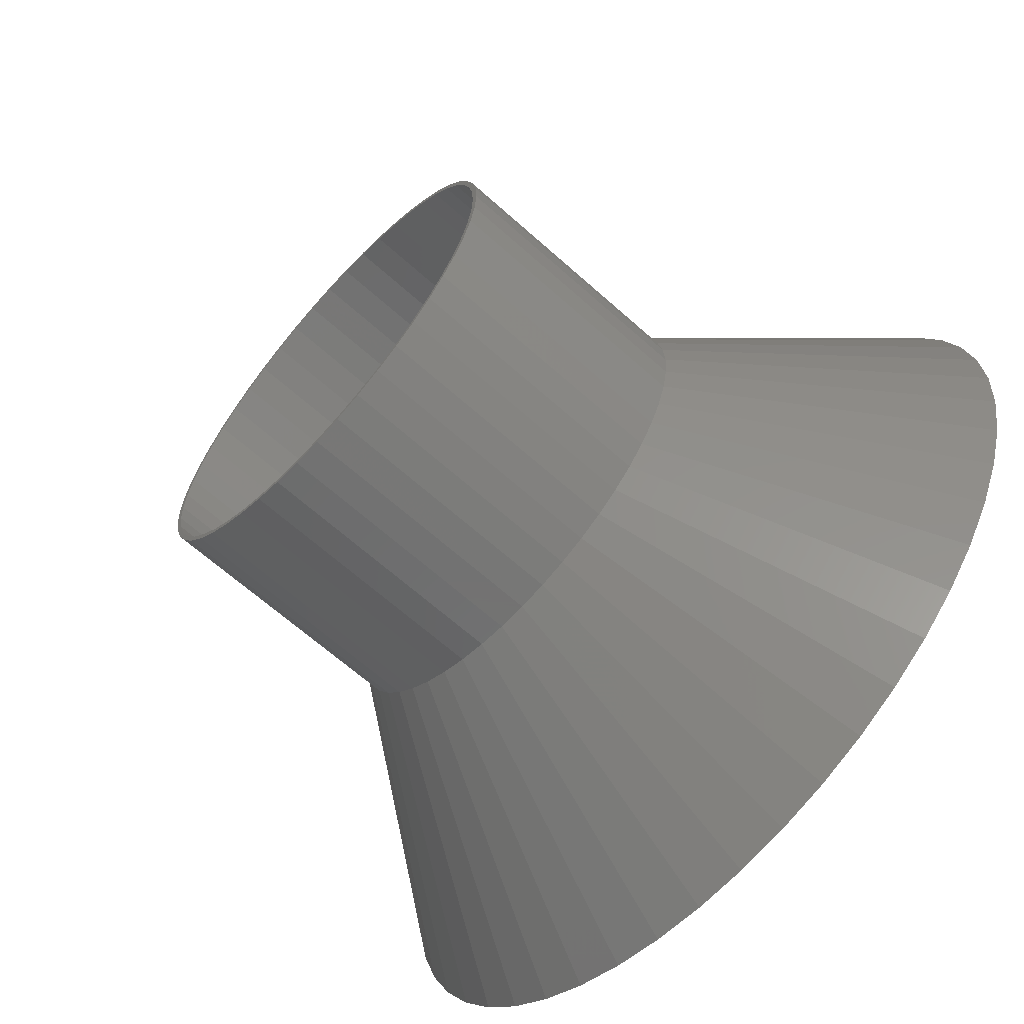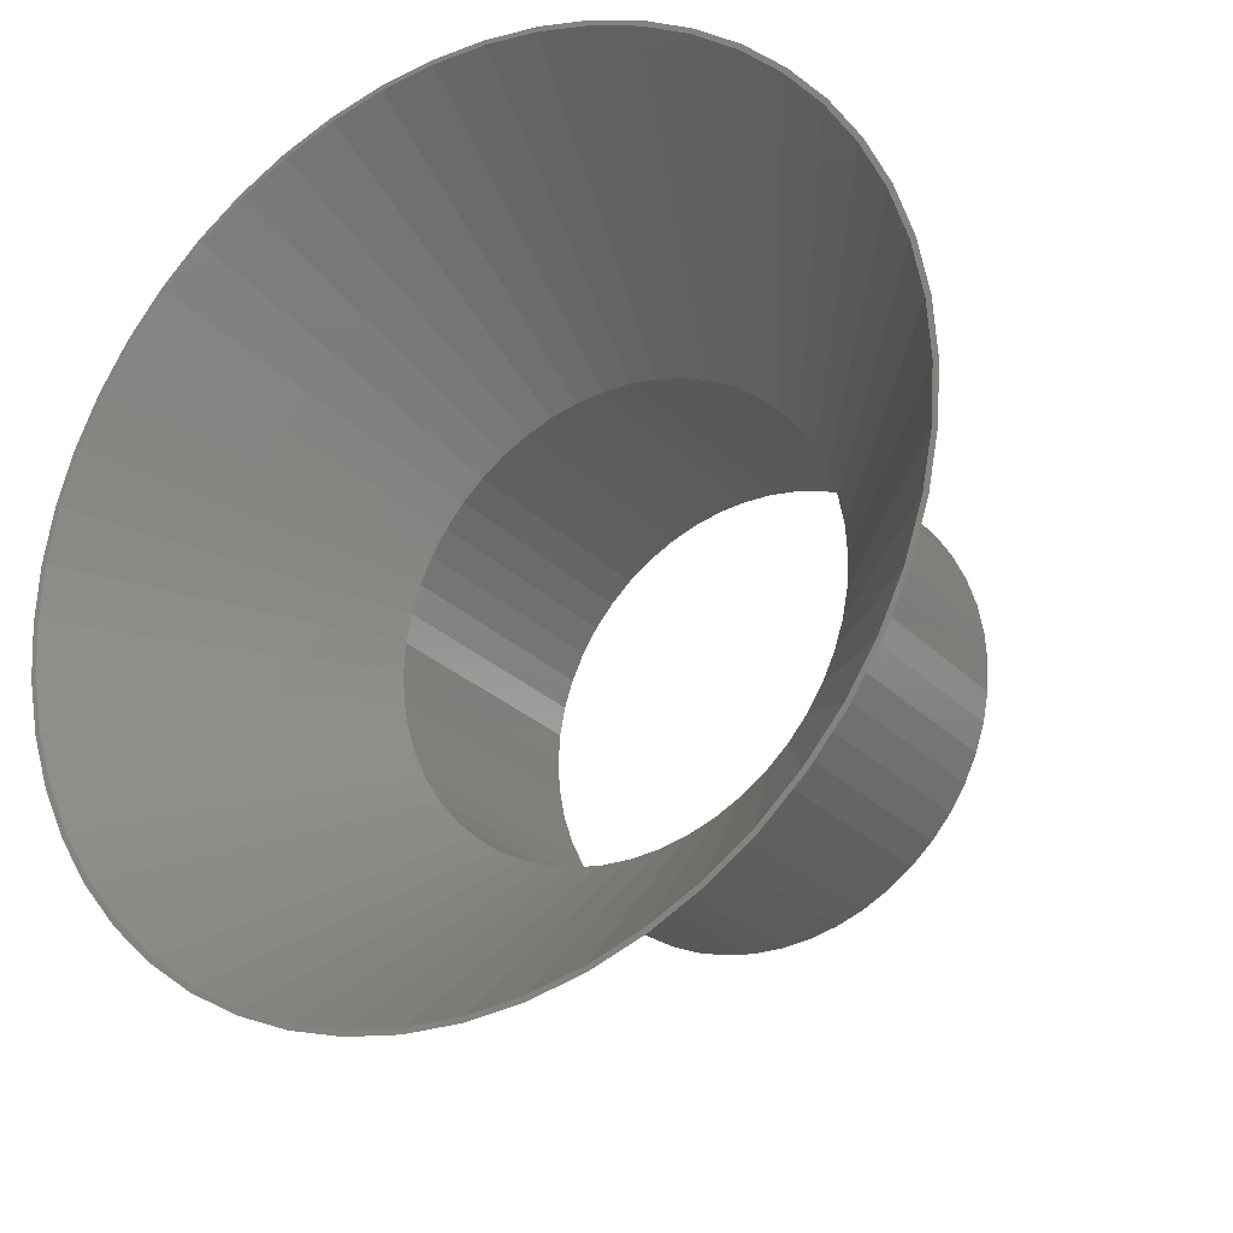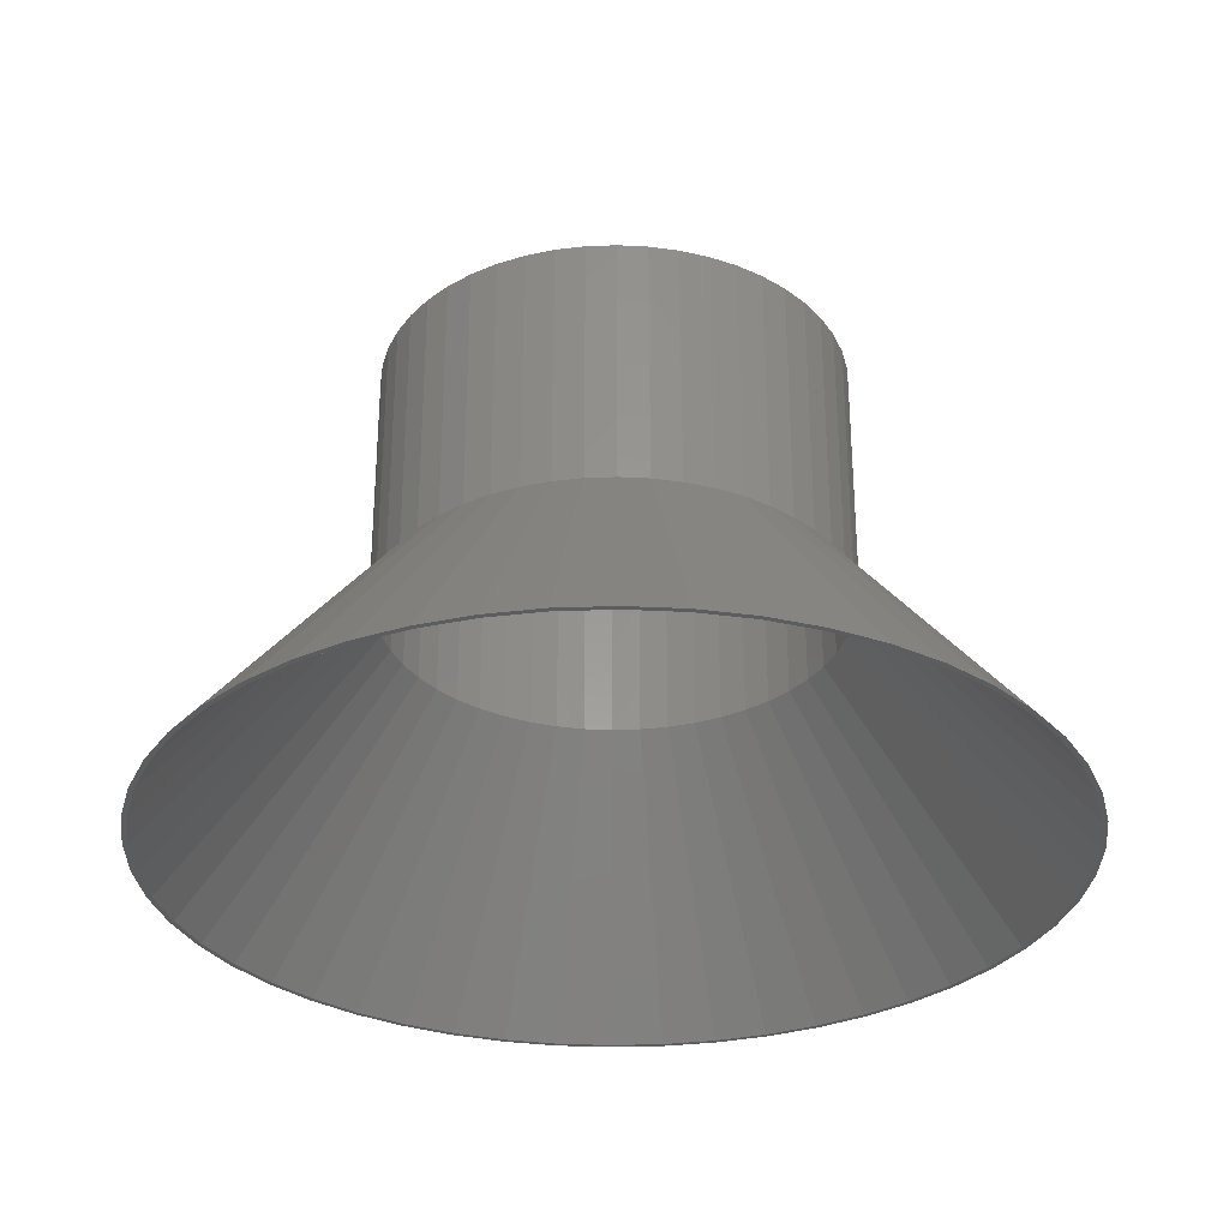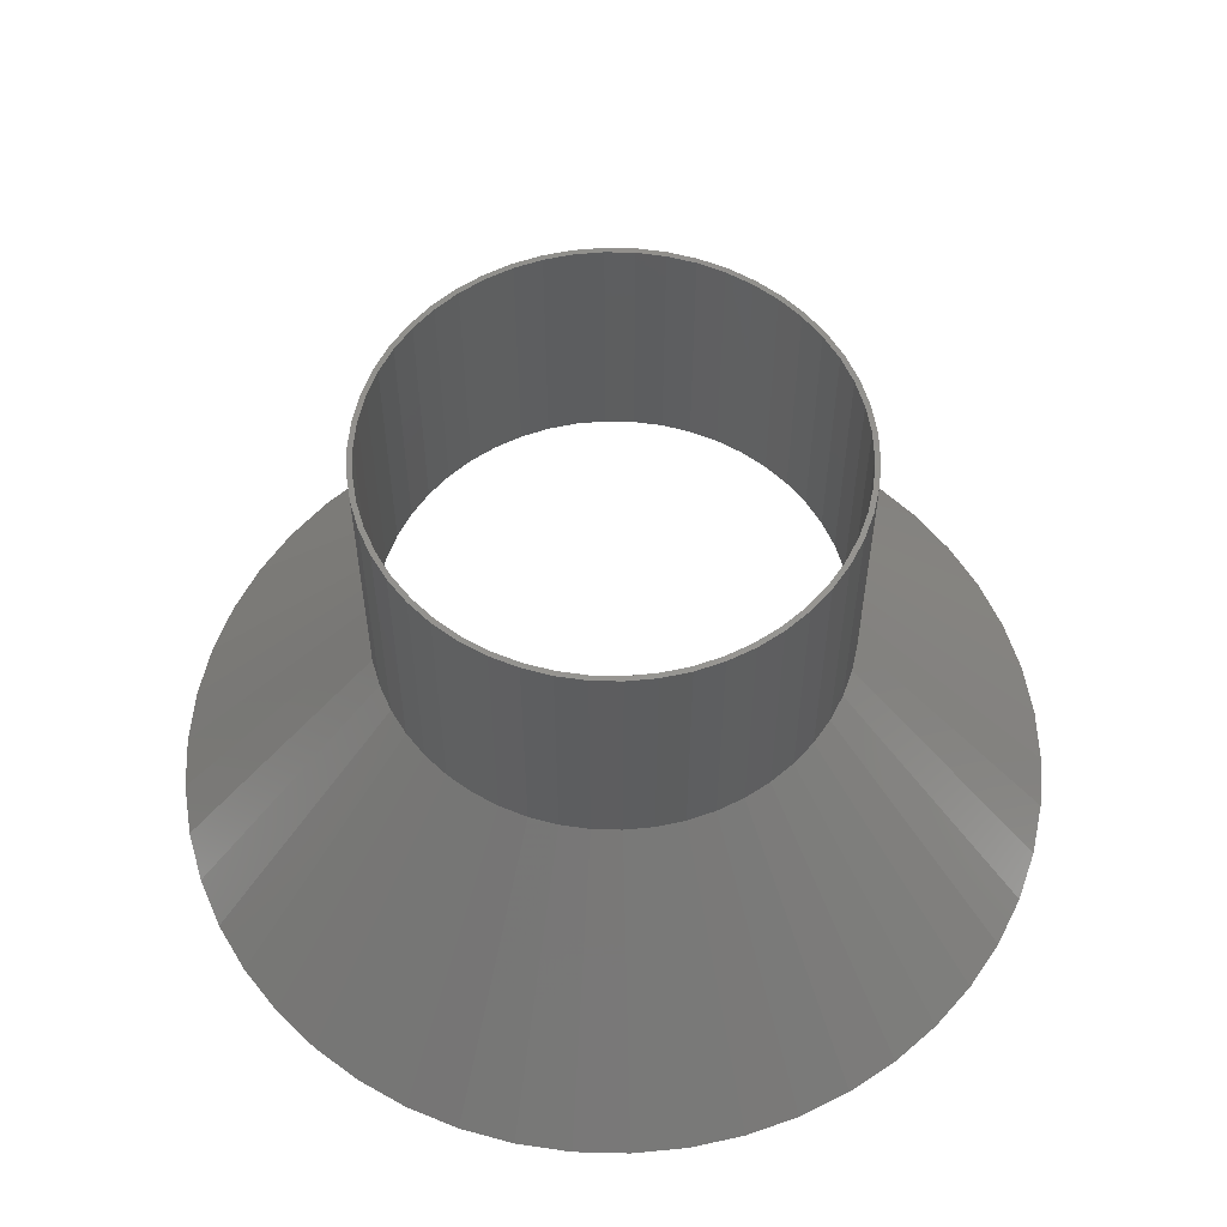
<metadata>
{"format":"stl","ext":"stl","renderer":"f3d","projection":"perspective","resolution":1024,"background":"white","views":[{"elev":-64.3,"azim":47.8,"up":"+Y"},{"elev":-24.8,"azim":-148.1,"up":"+Y"},{"elev":-31.2,"azim":-25.8,"up":"+Z"},{"elev":57.3,"azim":15.9,"up":"+Z"}]}
</metadata>
<code>
# stl→obj: 300 verts, 600 faces
v 84.33 10.65 0
v 45 0 50
v 85 0 0
v 82.33 21.14 0
v 43.59 11.19 50
v -5.337 -84.83 0
v 2.826 -44.91 50
v -2.826 -44.91 50
v 5.337 -84.83 0
v 61.96 -58.19 0
v 28.68 -34.67 50
v 54.18 -65.49 0
v 79.03 -31.29 0
v 39.43 -21.68 50
v 74.49 -40.95 0
v -61.96 58.19 0
v -68.77 49.96 0
v -32.8 30.8 50
v -19.16 40.72 50
v -36.19 76.91 0
v -24.11 37.99 50
v -36.41 26.45 50
v -84.33 10.65 0
v -85 0 0
v -45 0 50
v -84.33 -10.65 0
v -44.65 -5.64 50
v 74.49 40.95 0
v 39.43 21.68 50
v 79.03 31.29 0
v 84.33 -10.65 0
v -39.43 21.68 50
v -79.03 31.29 0
v -41.84 16.57 50
v -45.55 71.77 0
v -54.18 65.49 0
v -28.68 34.67 50
v -5.337 84.83 0
v -15.93 83.49 0
v -2.826 44.91 50
v -28.68 -34.67 50
v -61.96 -58.19 0
v -54.18 -65.49 0
v 84 0 0
v 83.34 -10.53 0
v 82.33 -21.14 0
v 81.36 -20.89 0
v 78.1 -30.92 0
v 73.61 -40.47 0
v 68.77 -49.96 0
v 67.96 -49.37 0
v 61.23 -57.5 0
v 53.54 -64.72 0
v 45.55 -71.77 0
v 45.01 -70.92 0
v 36.19 -76.91 0
v 35.77 -76.01 0
v 26.27 -80.84 0
v 25.96 -79.89 0
v 15.93 -83.49 0
v 15.74 -82.51 0
v 5.274 -83.83 0
v -5.274 -83.83 0
v -15.74 -82.51 0
v -15.93 -83.49 0
v -25.96 -79.89 0
v -26.27 -80.84 0
v -35.77 -76.01 0
v -36.19 -76.91 0
v -45.01 -70.92 0
v -45.55 -71.77 0
v -53.54 -64.72 0
v -61.23 -57.5 0
v -67.96 -49.37 0
v -68.77 -49.96 0
v -73.61 -40.47 0
v -74.49 -40.95 0
v -78.1 -30.92 0
v -79.03 -31.29 0
v -81.36 -20.89 0
v -82.33 -21.14 0
v -83.34 -10.53 0
v -84 0 0
v 83.34 10.53 0
v 81.36 20.89 0
v 78.1 30.92 0
v 73.61 40.47 0
v 68.77 49.96 0
v 67.96 49.37 0
v 61.96 58.19 0
v 61.23 57.5 0
v 54.18 65.49 0
v 53.54 64.72 0
v 45.55 71.77 0
v 45.01 70.92 0
v 36.19 76.91 0
v 35.77 76.01 0
v 26.27 80.84 0
v 25.96 79.89 0
v 15.93 83.49 0
v 15.74 82.51 0
v 5.337 84.83 0
v 5.274 83.83 0
v -5.274 83.83 0
v -15.74 82.51 0
v -25.96 79.89 0
v -26.27 80.84 0
v -35.77 76.01 0
v -45.01 70.92 0
v -53.54 64.72 0
v -61.23 57.5 0
v -67.96 49.37 0
v -73.61 40.47 0
v -74.49 40.95 0
v -78.1 30.92 0
v -81.36 20.89 0
v -82.33 21.14 0
v -83.34 10.53 0
v 13.91 42.8 50
v 36.41 26.45 50
v 28.68 34.67 50
v 32.8 30.8 50
v 41.84 16.57 50
v 13.91 -42.8 50
v 32.8 -30.8 50
v 43.59 -11.19 50
v -13.91 42.8 50
v 8.432 44.2 50
v 2.826 44.91 50
v -43.59 11.19 50
v -32.8 -30.8 50
v -24.11 -37.99 50
v -39.43 -21.68 50
v -36.41 -26.45 50
v 19.16 40.72 50
v 24.11 37.99 50
v 44.65 5.64 50
v 24.11 -37.99 50
v 19.16 -40.72 50
v 36.41 -26.45 50
v -44.65 5.64 50
v -13.91 -42.8 50
v -8.432 -44.2 50
v -19.16 -40.72 50
v -43.59 -11.19 50
v 41.84 -16.57 50
v -8.432 44.2 50
v -41.84 -16.57 50
v 8.432 -44.2 50
v 44.65 -5.64 50
v 44 0 50
v 43.65 5.515 50
v -32.07 -30.12 50
v -28.05 -33.9 50
v 35.6 -25.86 50
v 32.07 -30.12 50
v 28.05 33.9 50
v 23.58 37.15 50
v -40.91 16.2 50
v -42.62 10.94 50
v 40.91 -16.2 50
v -35.6 25.86 50
v 35.6 25.86 50
v 32.07 30.12 50
v 13.6 41.85 50
v 40.91 16.2 50
v 38.56 21.2 50
v -43.65 -5.515 50
v -23.58 -37.15 50
v 2.763 -43.91 50
v 13.6 -41.85 50
v 43.65 -5.515 50
v -43.65 5.515 50
v -44 0 50
v -32.07 30.12 50
v -2.763 43.91 50
v 42.62 10.94 50
v 2.763 43.91 50
v -35.6 -25.86 50
v -42.62 -10.94 50
v -40.91 -16.2 50
v -2.763 -43.91 50
v 23.58 -37.15 50
v 28.05 -33.9 50
v 8.245 -43.22 50
v 42.62 -10.94 50
v -8.245 43.22 50
v -13.6 41.85 50
v -23.58 37.15 50
v -28.05 33.9 50
v 18.73 39.81 50
v 8.245 43.22 50
v -18.73 -39.81 50
v -13.6 -41.85 50
v 18.73 -39.81 50
v 38.56 -21.2 50
v -38.56 21.2 50
v -18.73 39.81 50
v -38.56 -21.2 50
v -8.245 -43.22 50
v 45 0 100
v 44.65 5.64 100
v -44.65 5.64 100
v -45 0 100
v -2.826 44.91 100
v 2.826 44.91 100
v 2.826 -44.91 100
v -2.826 -44.91 100
v 32.8 -30.8 100
v 36.41 -26.45 100
v 28.68 34.67 100
v 32.8 30.8 100
v -32.8 30.8 100
v -28.68 34.67 100
v -19.16 40.72 100
v -13.91 42.8 100
v 41.84 -16.57 100
v 43.59 -11.19 100
v 41.84 16.57 100
v 39.43 21.68 100
v 43.59 11.19 100
v 36.41 26.45 100
v 13.91 42.8 100
v 19.16 40.72 100
v 24.11 37.99 100
v -39.43 21.68 100
v -41.84 16.57 100
v -36.41 26.45 100
v -43.59 11.19 100
v -8.432 44.2 100
v 19.16 -40.72 100
v 13.91 -42.8 100
v 24.11 -37.99 100
v 8.432 44.2 100
v 44 0 100
v 44.65 -5.64 100
v 43.65 5.515 100
v 42.62 10.94 100
v 40.91 16.2 100
v 38.56 21.2 100
v 35.6 25.86 100
v 32.07 30.12 100
v 28.05 33.9 100
v 23.58 37.15 100
v 18.73 39.81 100
v 13.6 41.85 100
v 8.245 43.22 100
v 2.763 43.91 100
v -2.763 43.91 100
v -8.245 43.22 100
v -13.6 41.85 100
v -18.73 39.81 100
v -23.58 37.15 100
v -24.11 37.99 100
v -28.05 33.9 100
v -32.07 30.12 100
v -35.6 25.86 100
v -38.56 21.2 100
v -40.91 16.2 100
v -42.62 10.94 100
v -43.65 5.515 100
v -44 0 100
v 43.65 -5.515 100
v 42.62 -10.94 100
v 40.91 -16.2 100
v 39.43 -21.68 100
v 38.56 -21.2 100
v 35.6 -25.86 100
v 32.07 -30.12 100
v 28.68 -34.67 100
v 28.05 -33.9 100
v 23.58 -37.15 100
v 18.73 -39.81 100
v 13.6 -41.85 100
v 8.432 -44.2 100
v 8.245 -43.22 100
v 2.763 -43.91 100
v -2.763 -43.91 100
v -8.245 -43.22 100
v -8.432 -44.2 100
v -13.6 -41.85 100
v -13.91 -42.8 100
v -18.73 -39.81 100
v -19.16 -40.72 100
v -23.58 -37.15 100
v -24.11 -37.99 100
v -28.05 -33.9 100
v -28.68 -34.67 100
v -32.07 -30.12 100
v -32.8 -30.8 100
v -35.6 -25.86 100
v -36.41 -26.45 100
v -38.56 -21.2 100
v -39.43 -21.68 100
v -40.91 -16.2 100
v -41.84 -16.57 100
v -42.62 -10.94 100
v -43.59 -11.19 100
v -43.65 -5.515 100
v -44.65 -5.64 100
f 1 2 3
f 4 5 1
f 6 7 8
f 7 6 9
f 10 11 12
f 13 14 15
f 16 17 18
f 19 20 21
f 18 17 22
f 23 24 25
f 25 26 27
f 28 29 30
f 3 2 31
f 32 33 34
f 35 36 37
f 38 39 40
f 41 42 43
f 44 3 31
f 3 44 1
f 31 45 44
f 46 45 31
f 46 47 45
f 13 47 46
f 13 48 47
f 15 48 13
f 15 49 48
f 50 49 15
f 50 51 49
f 10 51 50
f 10 52 51
f 12 52 10
f 12 53 52
f 54 53 12
f 54 55 53
f 56 55 54
f 56 57 55
f 58 57 56
f 58 59 57
f 60 59 58
f 60 61 59
f 9 61 60
f 9 62 61
f 9 63 62
f 6 63 9
f 6 64 63
f 65 64 6
f 65 66 64
f 67 66 65
f 67 68 66
f 69 68 67
f 69 70 68
f 71 70 69
f 71 72 70
f 43 72 71
f 43 73 72
f 42 73 43
f 42 74 73
f 75 74 42
f 75 76 74
f 77 76 75
f 77 78 76
f 79 78 77
f 79 80 78
f 81 80 79
f 81 82 80
f 82 26 83
f 26 82 81
f 84 1 44
f 84 4 1
f 85 4 84
f 85 30 4
f 86 30 85
f 86 28 30
f 87 28 86
f 87 88 28
f 89 88 87
f 89 90 88
f 91 90 89
f 91 92 90
f 93 92 91
f 93 94 92
f 95 94 93
f 95 96 94
f 97 96 95
f 97 98 96
f 99 98 97
f 99 100 98
f 101 100 99
f 101 102 100
f 103 102 101
f 104 102 103
f 104 38 102
f 105 38 104
f 105 39 38
f 106 39 105
f 106 107 39
f 108 107 106
f 108 20 107
f 109 20 108
f 109 35 20
f 110 35 109
f 110 36 35
f 111 36 110
f 111 16 36
f 112 16 111
f 112 17 16
f 113 17 112
f 113 114 17
f 115 114 113
f 115 33 114
f 116 33 115
f 116 117 33
f 118 117 116
f 118 23 117
f 83 23 118
f 24 83 26
f 83 24 23
f 100 119 98
f 98 119 96
f 88 120 28
f 92 121 90
f 88 122 120
f 28 120 29
f 30 5 4
f 30 29 123
f 56 124 58
f 125 11 10
f 50 125 10
f 46 126 13
f 107 20 127
f 100 128 119
f 102 40 129
f 40 102 38
f 34 33 130
f 131 42 41
f 8 65 6
f 132 71 69
f 131 75 42
f 133 77 134
f 25 24 26
f 96 135 136
f 94 121 92
f 96 119 135
f 90 122 88
f 1 5 137
f 58 124 60
f 138 139 56
f 12 11 54
f 14 140 15
f 127 20 19
f 21 35 37
f 20 35 21
f 36 16 37
f 37 16 18
f 39 107 127
f 100 129 128
f 102 129 100
f 17 114 22
f 117 23 130
f 33 117 130
f 130 23 141
f 141 23 25
f 142 65 143
f 144 69 142
f 133 79 77
f 145 81 79
f 145 26 81
f 94 136 121
f 96 136 94
f 90 121 122
f 30 123 5
f 1 137 2
f 139 124 56
f 11 138 54
f 54 138 56
f 126 146 13
f 40 39 147
f 147 39 127
f 22 114 32
f 114 33 32
f 60 7 9
f 41 71 132
f 41 43 71
f 132 69 144
f 143 65 8
f 142 67 65
f 142 69 67
f 134 77 75
f 134 75 131
f 145 79 148
f 140 125 50
f 15 140 50
f 31 126 46
f 149 7 60
f 124 149 60
f 148 79 133
f 27 26 145
f 146 14 13
f 150 126 31
f 2 150 31
f 44 151 152
f 84 44 152
f 153 154 72
f 155 51 156
f 93 157 158
f 159 160 116
f 47 48 161
f 112 162 113
f 89 163 164
f 99 97 165
f 52 53 156
f 85 84 152
f 91 89 164
f 87 166 167
f 97 95 158
f 101 99 165
f 168 80 82
f 154 169 72
f 61 62 170
f 57 59 171
f 49 51 155
f 45 47 172
f 151 44 172
f 44 45 172
f 173 174 83
f 175 162 112
f 104 176 105
f 89 87 163
f 85 177 166
f 87 86 166
f 95 93 158
f 103 101 178
f 104 178 176
f 178 104 103
f 168 82 83
f 179 153 74
f 179 74 76
f 153 73 74
f 153 72 73
f 180 181 80
f 181 78 80
f 169 68 70
f 62 182 170
f 182 62 63
f 55 57 183
f 184 53 183
f 156 53 184
f 171 61 185
f 59 61 171
f 51 52 156
f 48 49 161
f 172 47 186
f 113 159 115
f 160 173 116
f 118 173 83
f 116 173 118
f 174 168 83
f 187 188 105
f 106 188 108
f 189 190 110
f 93 91 164
f 93 164 157
f 85 152 177
f 86 85 166
f 97 191 165
f 101 165 192
f 181 76 78
f 168 180 80
f 169 70 72
f 193 194 68
f 53 55 183
f 195 57 171
f 183 57 195
f 185 61 170
f 196 49 155
f 161 49 196
f 186 47 161
f 115 159 116
f 162 197 113
f 197 159 113
f 198 189 108
f 176 187 105
f 105 188 106
f 190 175 110
f 87 167 163
f 97 158 191
f 101 192 178
f 181 199 76
f 199 179 76
f 169 193 68
f 182 63 64
f 194 64 66
f 194 66 68
f 109 189 110
f 108 189 109
f 188 198 108
f 110 175 111
f 111 175 112
f 194 200 64
f 200 182 64
f 201 137 202
f 137 201 2
f 25 203 141
f 203 25 204
f 129 205 206
f 205 129 40
f 8 207 208
f 207 8 7
f 209 140 210
f 140 209 125
f 122 211 212
f 211 122 121
f 37 213 214
f 213 37 18
f 127 215 216
f 215 127 19
f 217 126 218
f 126 217 146
f 219 29 220
f 29 219 123
f 202 5 221
f 5 202 137
f 220 120 222
f 120 220 29
f 135 223 224
f 223 135 119
f 121 225 211
f 225 121 136
f 34 226 32
f 226 34 227
f 22 213 18
f 213 22 228
f 130 227 34
f 227 130 229
f 147 216 230
f 216 147 127
f 124 231 232
f 231 124 139
f 139 233 231
f 233 139 138
f 221 123 219
f 123 221 5
f 222 122 212
f 122 222 120
f 119 234 223
f 234 119 128
f 128 206 234
f 206 128 129
f 136 224 225
f 224 136 135
f 32 228 22
f 228 32 226
f 141 229 130
f 229 141 203
f 235 201 202
f 201 235 236
f 202 237 235
f 221 237 202
f 221 238 237
f 219 238 221
f 219 239 238
f 220 239 219
f 220 240 239
f 222 240 220
f 222 241 240
f 212 241 222
f 212 242 241
f 211 242 212
f 211 243 242
f 225 243 211
f 225 244 243
f 224 244 225
f 224 245 244
f 223 245 224
f 223 246 245
f 234 246 223
f 234 247 246
f 206 247 234
f 206 248 247
f 206 249 248
f 205 249 206
f 205 250 249
f 230 250 205
f 230 251 250
f 216 251 230
f 216 252 251
f 215 252 216
f 215 253 252
f 254 253 215
f 254 255 253
f 214 255 254
f 214 256 255
f 213 256 214
f 213 257 256
f 228 257 213
f 228 258 257
f 226 258 228
f 226 259 258
f 227 259 226
f 227 260 259
f 229 260 227
f 229 261 260
f 203 261 229
f 261 203 262
f 263 236 235
f 263 218 236
f 264 218 263
f 264 217 218
f 265 217 264
f 265 266 217
f 267 266 265
f 267 210 266
f 268 210 267
f 268 209 210
f 269 209 268
f 269 270 209
f 271 270 269
f 271 233 270
f 272 233 271
f 272 231 233
f 273 231 272
f 273 232 231
f 274 232 273
f 274 275 232
f 276 275 274
f 276 207 275
f 277 207 276
f 278 207 277
f 278 208 207
f 279 208 278
f 279 280 208
f 281 280 279
f 281 282 280
f 283 282 281
f 283 284 282
f 285 284 283
f 285 286 284
f 287 286 285
f 287 288 286
f 289 288 287
f 289 290 288
f 291 290 289
f 291 292 290
f 293 292 291
f 293 294 292
f 295 294 293
f 295 296 294
f 297 296 295
f 297 298 296
f 299 298 297
f 300 299 262
f 204 262 203
f 299 300 298
f 262 204 300
f 19 254 215
f 254 19 21
f 21 214 254
f 214 21 37
f 40 230 205
f 230 40 147
f 210 14 266
f 14 210 140
f 218 150 236
f 150 218 126
f 138 270 233
f 270 138 11
f 266 146 217
f 146 266 14
f 236 2 201
f 2 236 150
f 148 298 145
f 298 148 296
f 27 204 25
f 204 27 300
f 11 209 270
f 209 11 125
f 143 208 280
f 208 143 8
f 144 282 284
f 282 144 142
f 41 286 288
f 286 41 132
f 142 280 282
f 280 142 143
f 131 292 134
f 292 131 290
f 131 288 290
f 288 131 41
f 133 296 148
f 296 133 294
f 145 300 27
f 300 145 298
f 149 232 275
f 232 149 124
f 7 275 207
f 275 7 149
f 132 284 286
f 284 132 144
f 134 294 133
f 294 134 292
f 151 237 152
f 237 151 235
f 262 173 261
f 173 262 174
f 176 248 249
f 248 176 178
f 170 278 277
f 278 170 182
f 156 271 269
f 271 156 184
f 157 242 243
f 242 157 164
f 175 255 256
f 255 175 190
f 198 251 252
f 251 198 188
f 196 265 161
f 265 196 267
f 166 240 167
f 240 166 239
f 165 245 246
f 245 165 191
f 158 243 244
f 243 158 157
f 259 197 258
f 197 259 159
f 257 175 256
f 175 257 162
f 189 252 253
f 252 189 198
f 188 250 251
f 250 188 187
f 186 263 172
f 263 186 264
f 195 274 273
f 274 195 171
f 177 239 166
f 239 177 238
f 152 238 177
f 238 152 237
f 163 242 164
f 242 163 241
f 167 241 163
f 241 167 240
f 192 246 247
f 246 192 165
f 178 247 248
f 247 178 192
f 191 244 245
f 244 191 158
f 258 162 257
f 162 258 197
f 260 159 259
f 159 260 160
f 261 160 260
f 160 261 173
f 190 253 255
f 253 190 189
f 187 249 250
f 249 187 176
f 172 235 151
f 235 172 263
f 156 268 155
f 268 156 269
f 293 181 295
f 181 293 199
f 289 179 291
f 179 289 153
f 183 273 272
f 273 183 195
f 161 264 186
f 264 161 265
f 155 267 196
f 267 155 268
f 297 168 299
f 168 297 180
f 299 174 262
f 174 299 168
f 295 180 297
f 180 295 181
f 184 272 271
f 272 184 183
f 171 276 274
f 276 171 185
f 185 277 276
f 277 185 170
f 182 279 278
f 279 182 200
f 194 283 281
f 283 194 193
f 200 281 279
f 281 200 194
f 291 199 293
f 199 291 179
f 193 285 283
f 285 193 169
f 169 287 285
f 287 169 154
f 154 289 287
f 289 154 153

</code>
